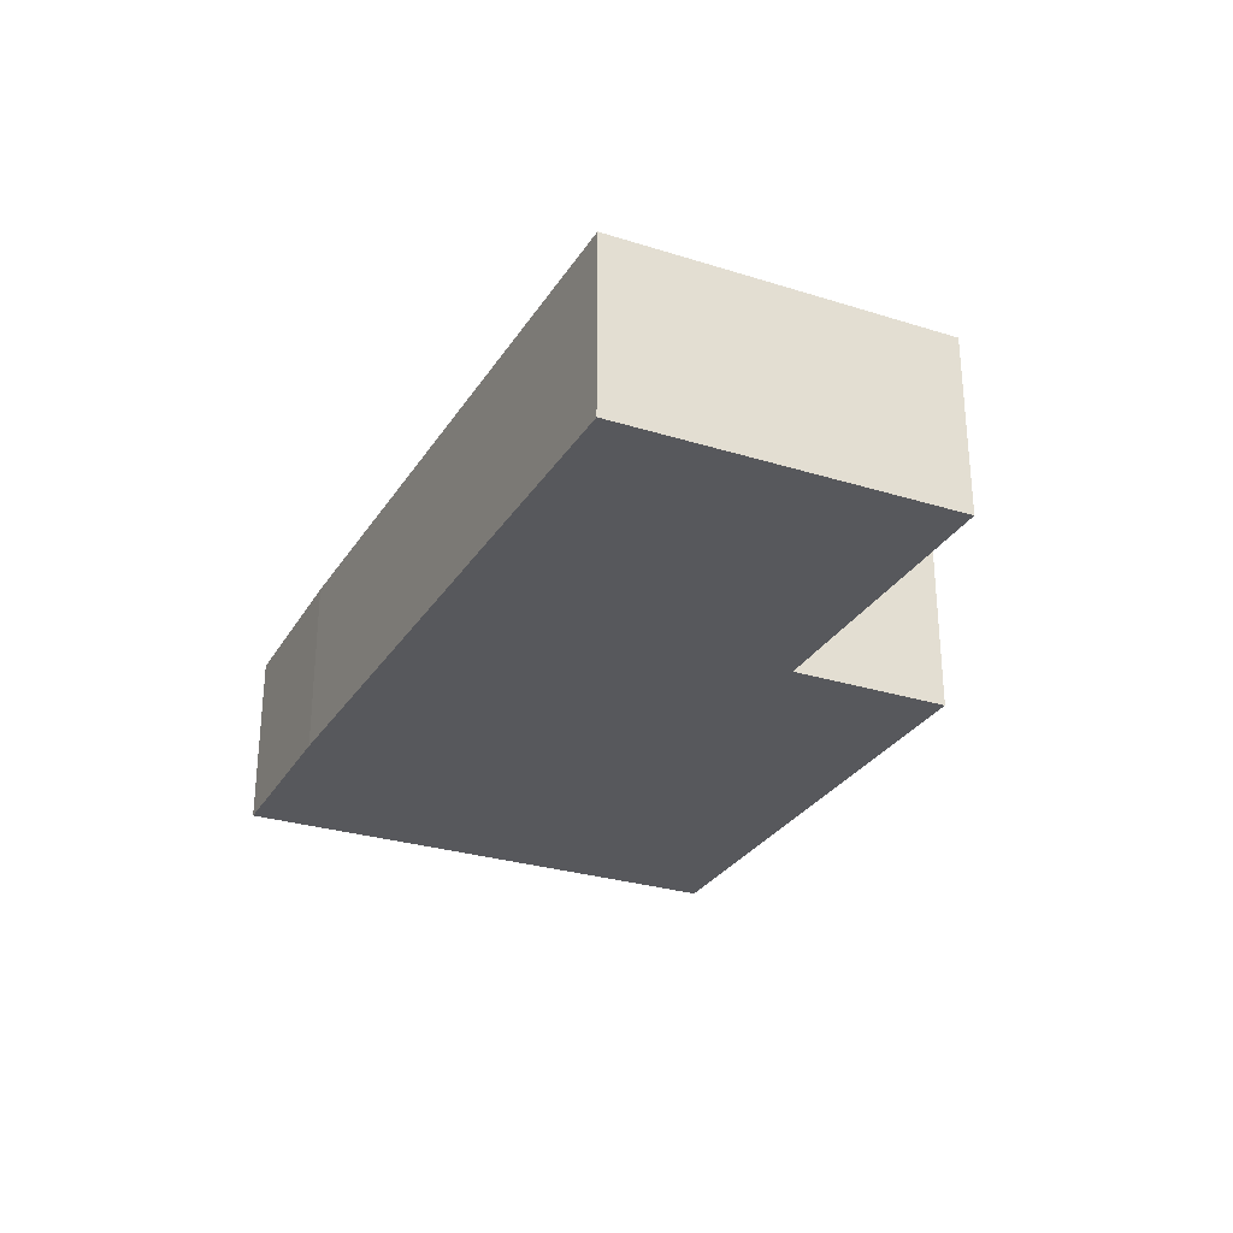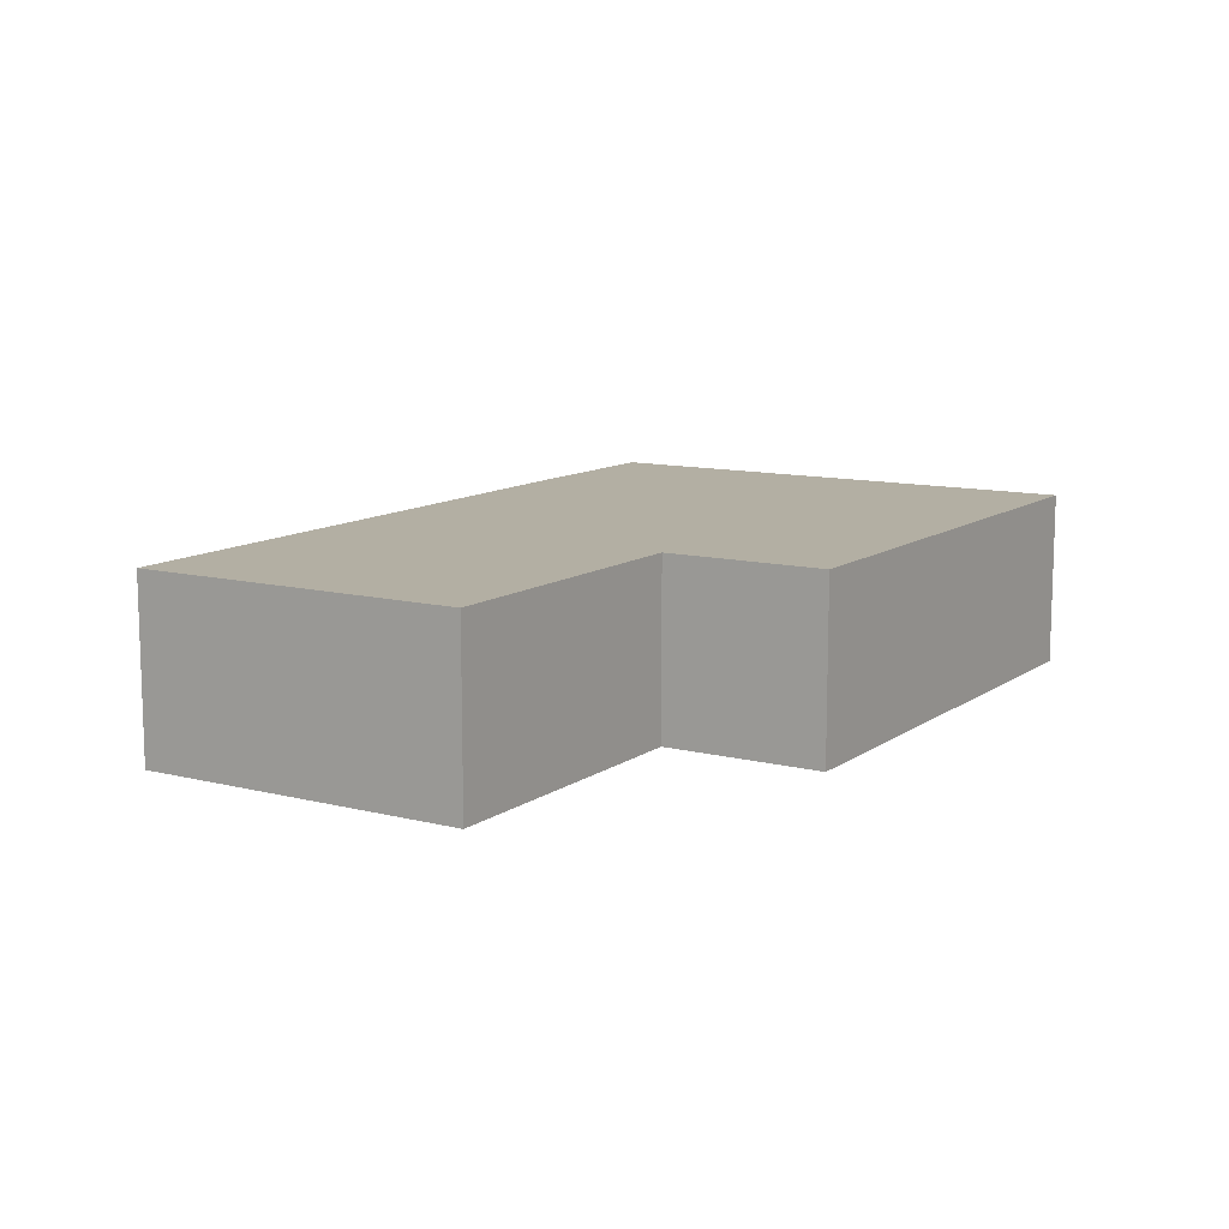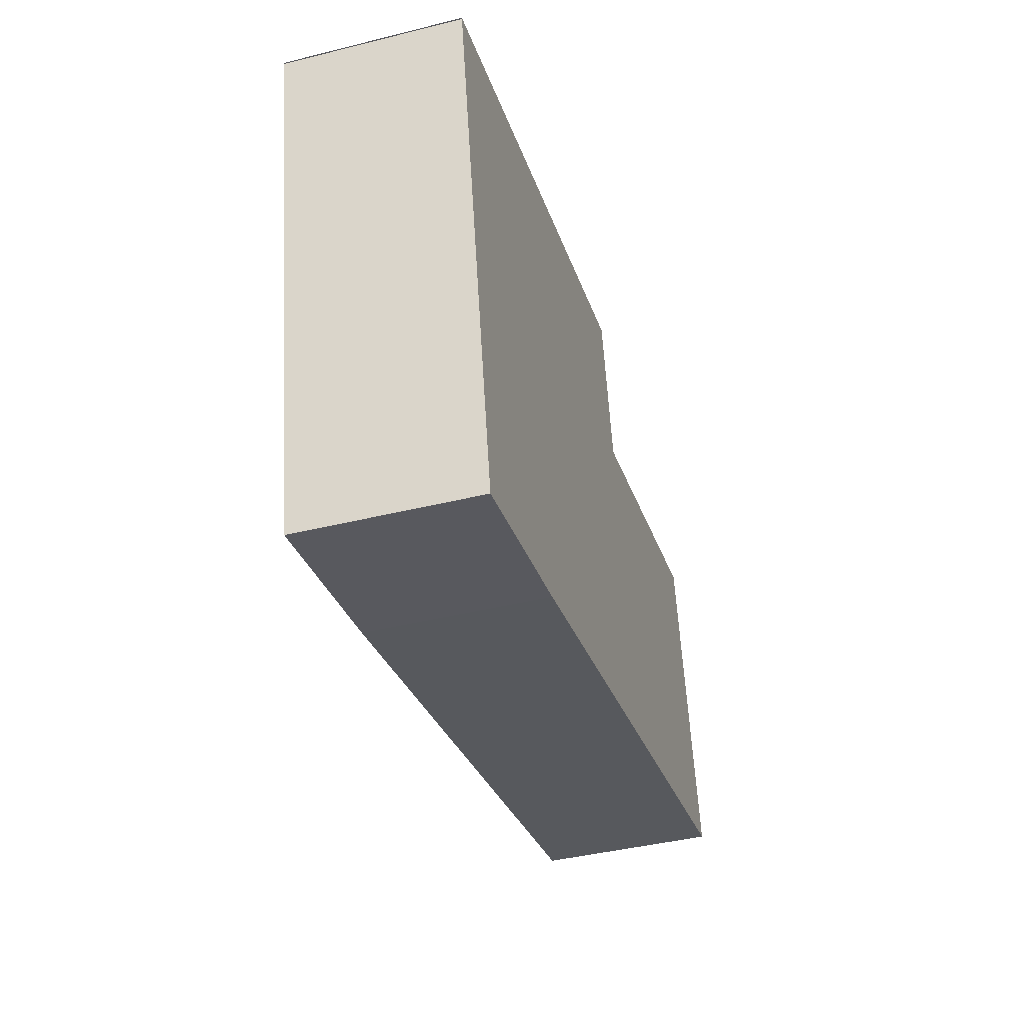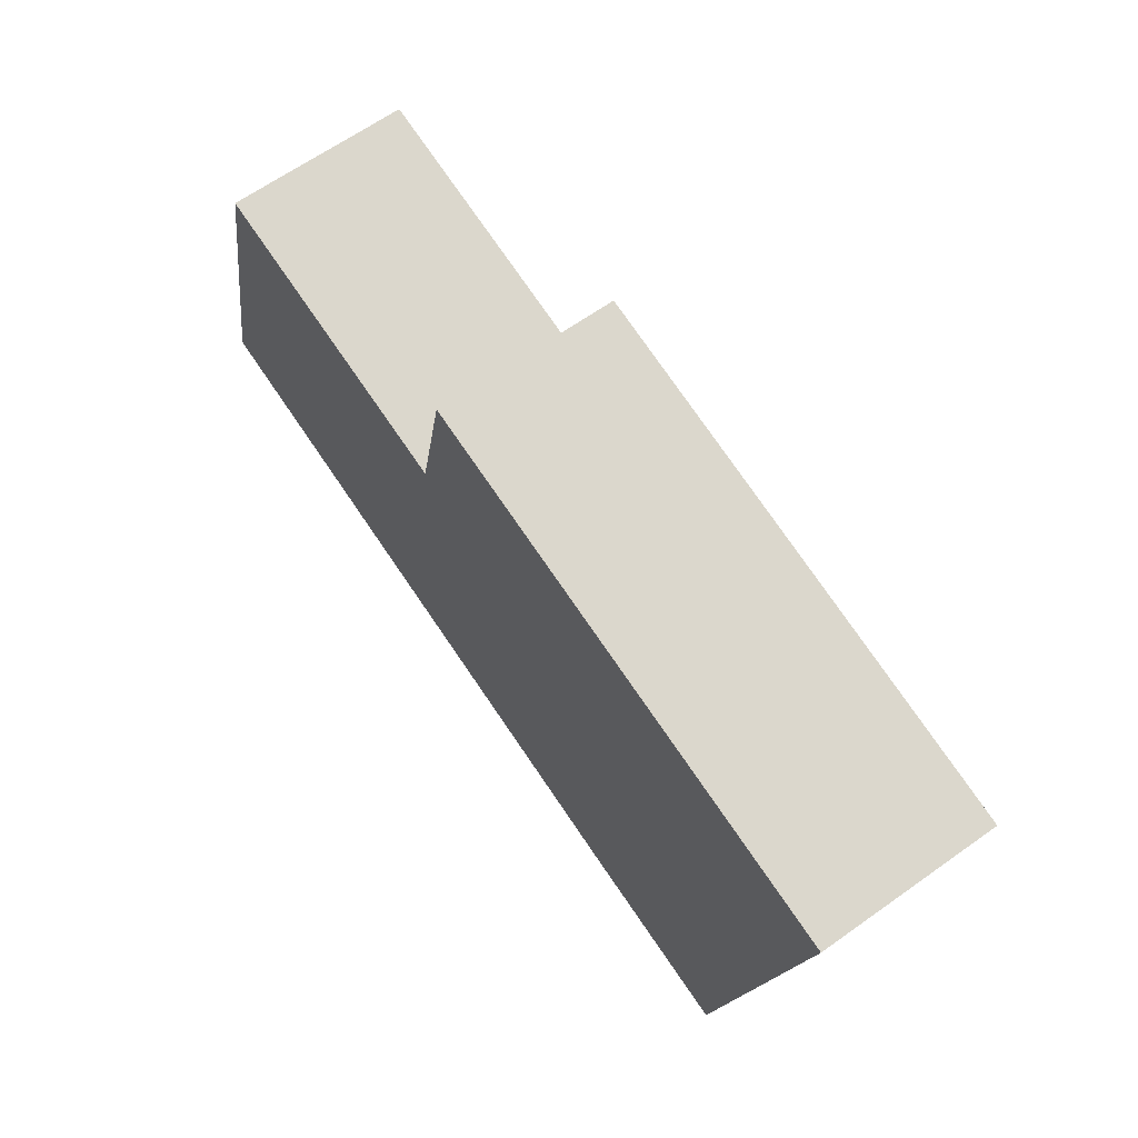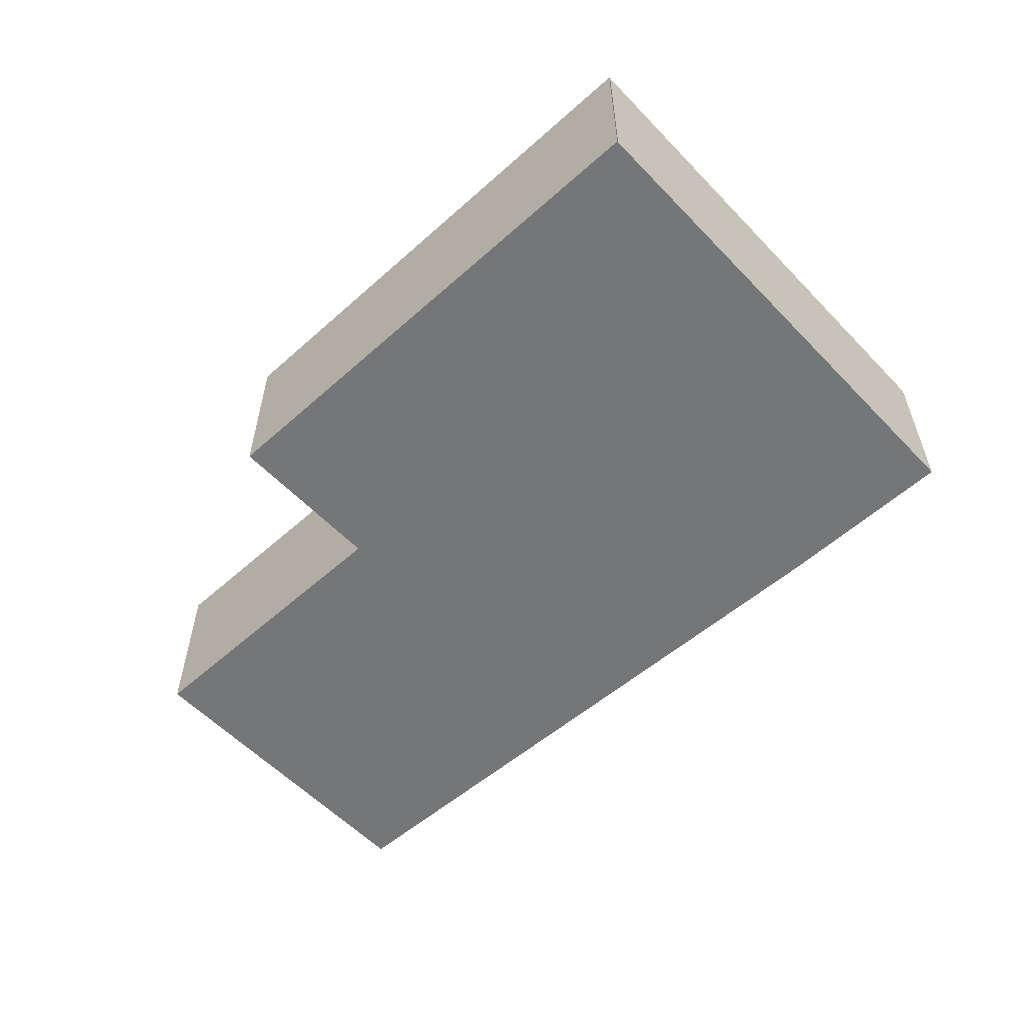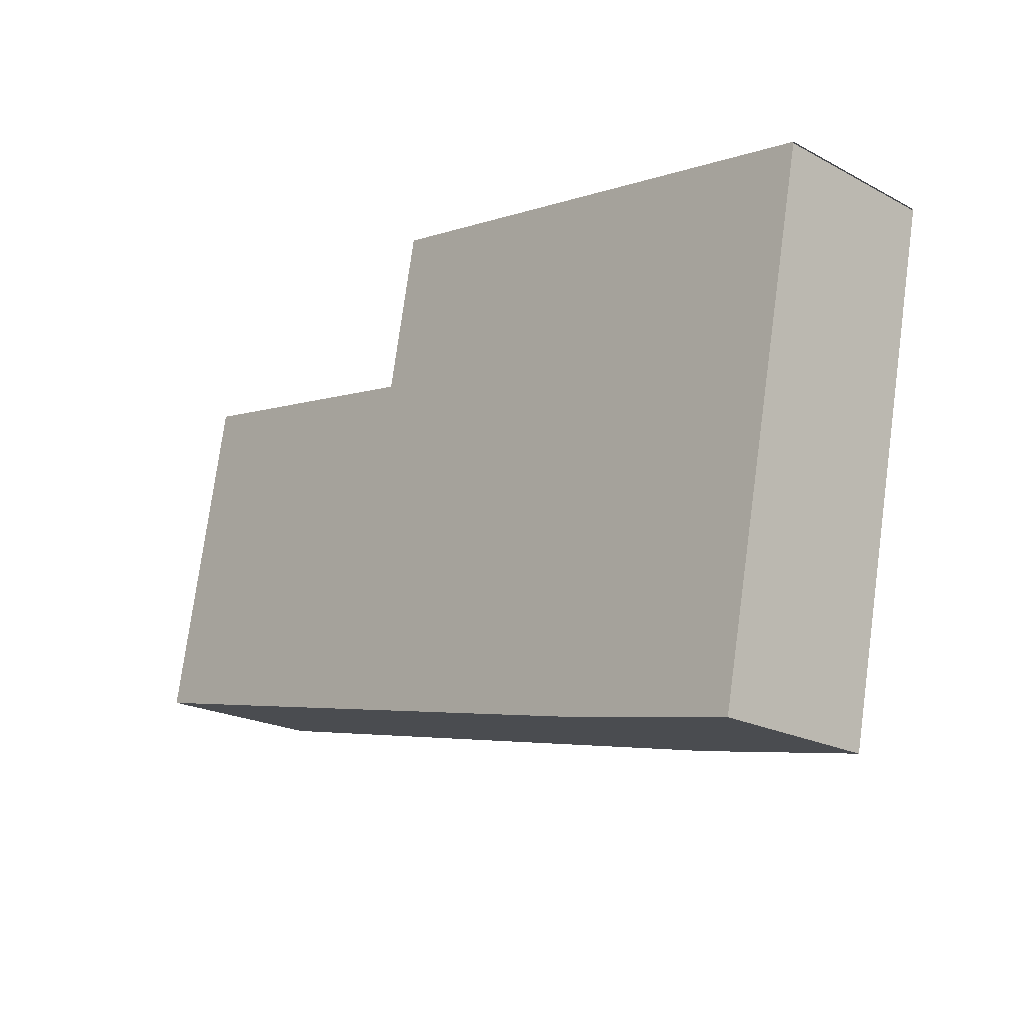
<metadata>
{"format":"obj","ext":"obj","renderer":"f3d","projection":"perspective","resolution":1024,"background":"white","views":[{"elev":-28.8,"azim":-103.7,"up":"+Y"},{"elev":11.1,"azim":-46.8,"up":"+Y"},{"elev":-41.7,"azim":106.7,"up":"+Z"},{"elev":64.6,"azim":54.4,"up":"+Z"},{"elev":-56.8,"azim":54.3,"up":"+Y"},{"elev":-21.0,"azim":46.5,"up":"+Z"}]}
</metadata>
<code>
v  12.2 2.363 4.376
v  11.24 2.363 4.588
v  12.2 2.363 4.394
v  10.84 2.363 -2.389
v  5.299 2.363 5.778
v  4.867 2.363 3.623
v  0.886 2.363 4.421
v  0 2.363 1.447e-16
v  8.4 2.363 -1.899
v  0.886 -2.707e-16 4.421
v  4.867 -2.218e-16 3.623
v  5.299 -3.538e-16 5.778
v  11.24 -2.809e-16 4.588
v  12.2 -2.691e-16 4.394
v  0 0 0
v  12.2 -2.68e-16 4.376
v  10.84 1.463e-16 -2.389
v  8.4 1.163e-16 -1.899
g defaultobject
f 1 2 3
f 2 1 4
f 2 4 5
f 5 4 6
f 6 4 7
f 7 4 8
f 8 4 9
f 10 6 7
f 6 10 11
f 12 2 5
f 2 12 13
f 2 13 3
f 3 13 14
f 11 5 6
f 5 11 12
f 15 7 8
f 7 15 10
f 16 4 1
f 4 16 17
f 17 9 4
f 9 17 18
f 18 8 9
f 8 18 15
f 13 16 14
f 16 13 17
f 17 13 12
f 17 12 18
f 18 12 11
f 18 11 15
f 15 11 10

</code>
